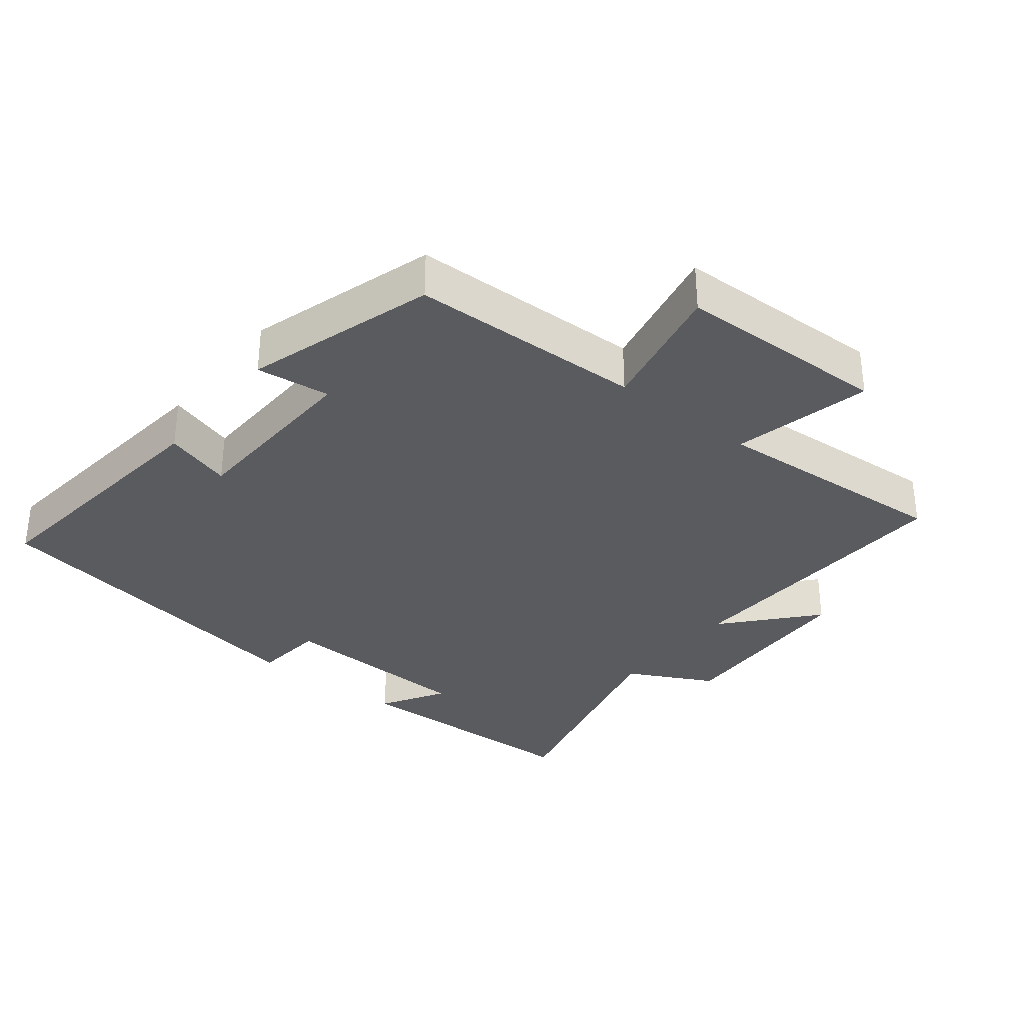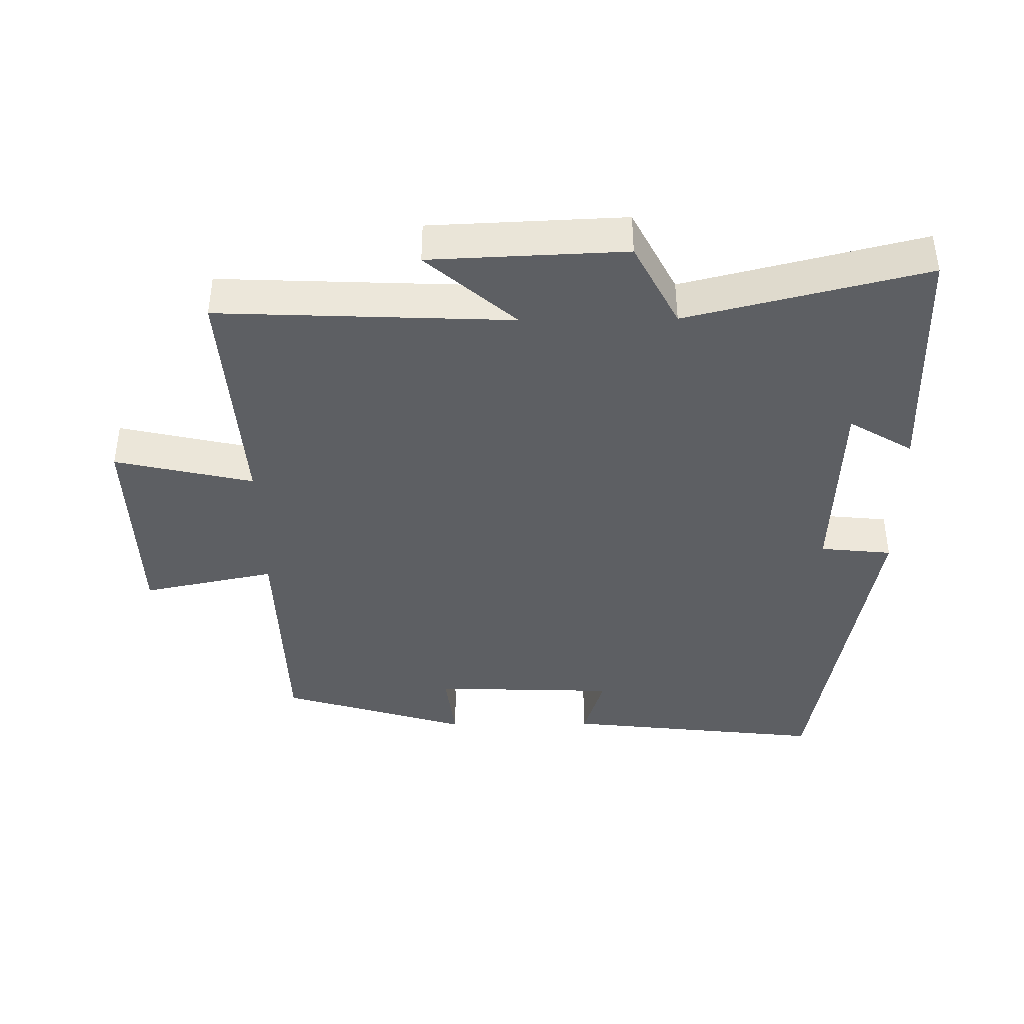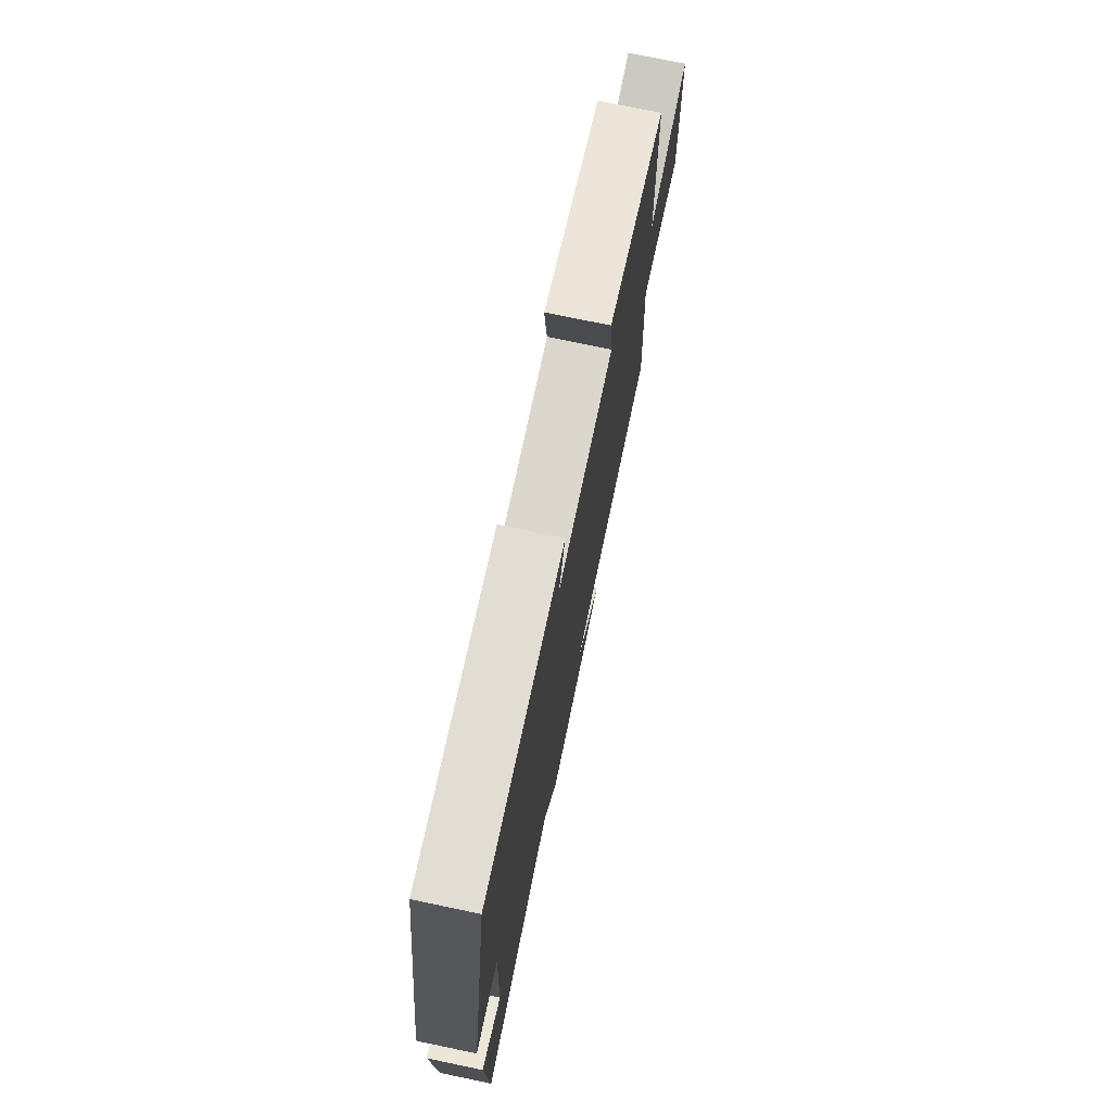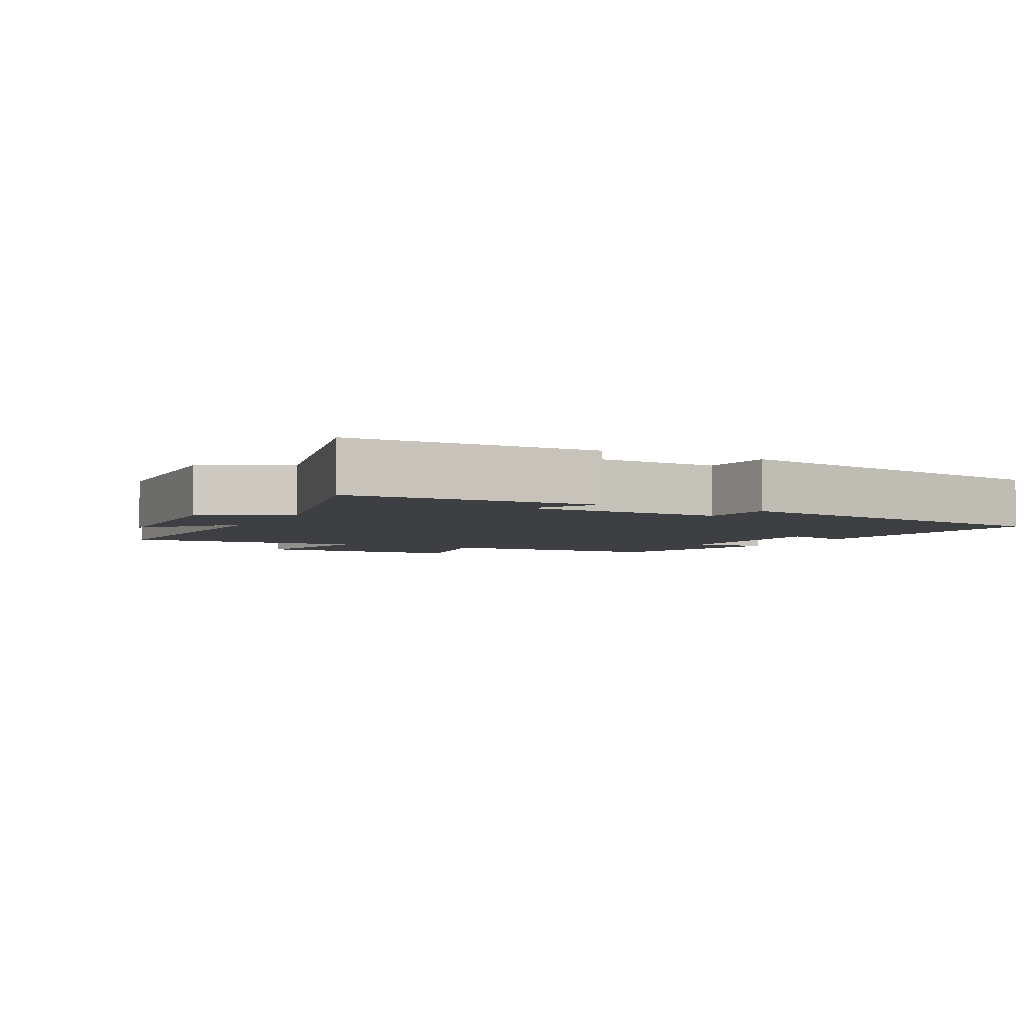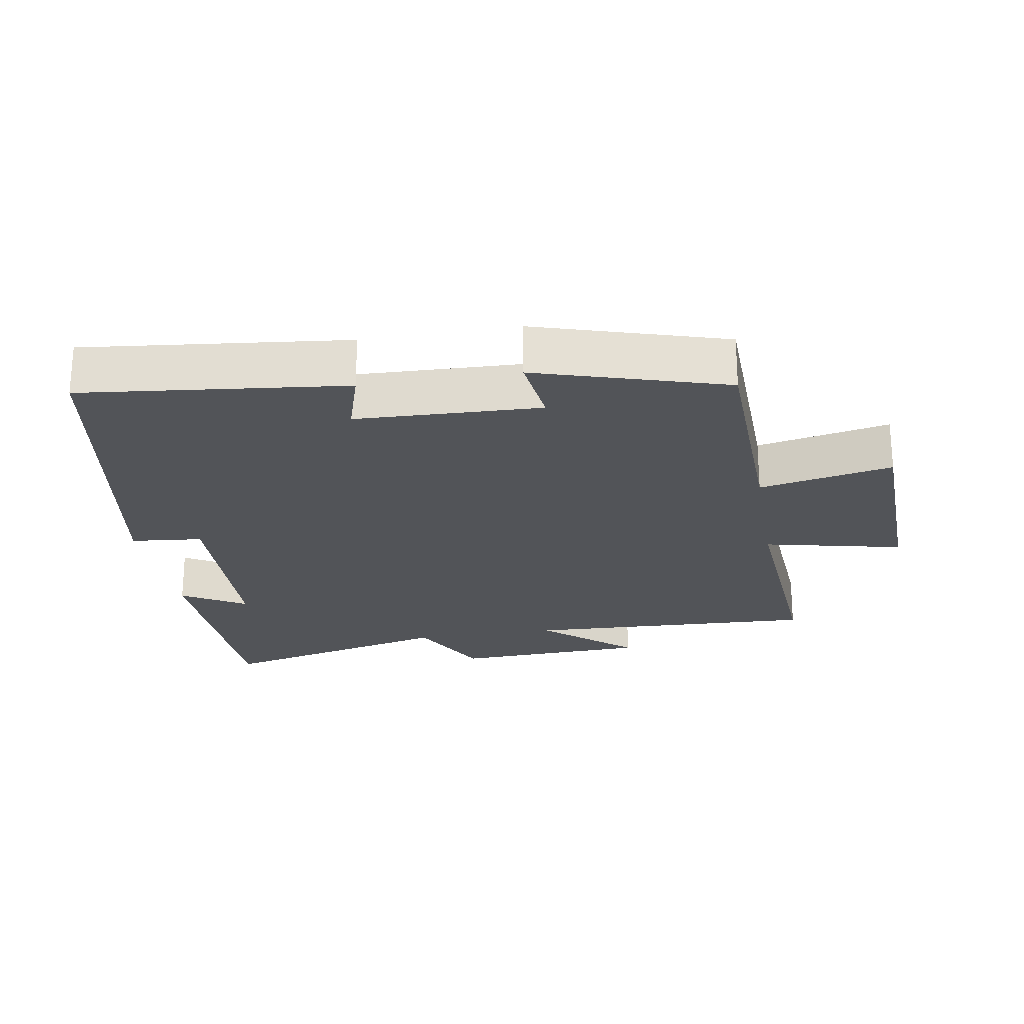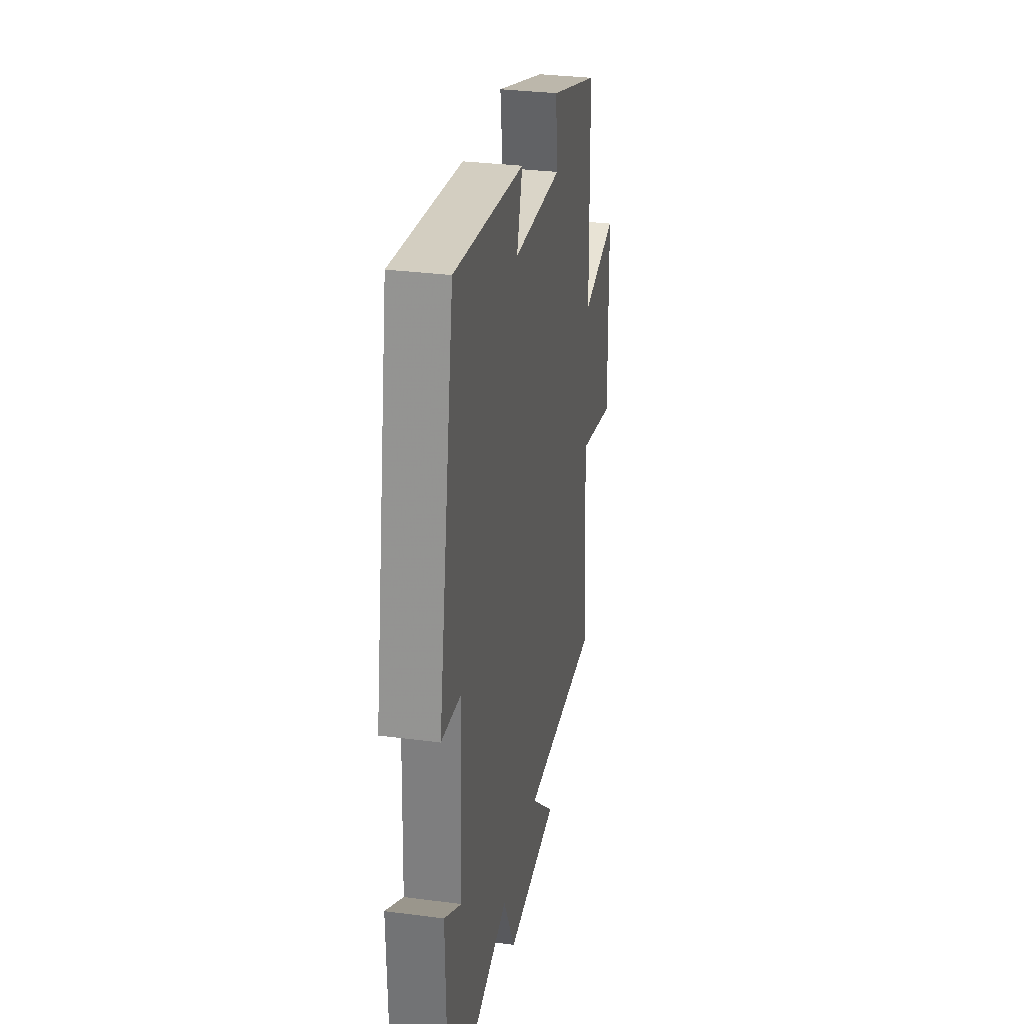
<metadata>
{"format":"obj","ext":"obj","renderer":"f3d","projection":"perspective","resolution":1024,"background":"white","views":[{"elev":-33.1,"azim":51.7,"up":"+Y"},{"elev":-40.4,"azim":-179.3,"up":"+Y"},{"elev":75.0,"azim":-78.2,"up":"+Z"},{"elev":-4.1,"azim":-117.3,"up":"+Y"},{"elev":-23.3,"azim":9.7,"up":"+Y"},{"elev":31.0,"azim":-79.3,"up":"+Z"}]}
</metadata>
<code>
v -0.491 0.07 -0.588
v -0.5 0.07 -0.223
v -0.405 0.07 -0.28
v -0.393 0.07 0.014
v -0.5 0.07 0.025
v -0.409 0.07 0.544
v -0.019 0.07 0.5
v -0.05 0.07 0.4
v 0.224 0.07 0.39
v 0.211 0.07 0.5
v 0.491 0.07 0.414
v 0.5 0.07 0.067
v 0.698 0.07 0.108
v 0.706 0.07 -0.208
v 0.5 0.07 -0.161
v 0.524 0.07 -0.519
v 0.088 0.07 -0.5
v 0.22 0.07 -0.616
v -0.07 0.07 -0.628
v -0.136 0.07 -0.5
v -0.491 0 -0.588
v -0.5 0 -0.223
v -0.405 0 -0.28
v -0.393 0 0.014
v -0.5 0 0.025
v -0.409 0 0.544
v -0.019 0 0.5
v -0.05 0 0.4
v 0.224 0 0.39
v 0.211 0 0.5
v 0.491 0 0.414
v 0.5 0 0.067
v 0.698 0 0.108
v 0.706 0 -0.208
v 0.5 0 -0.161
v 0.524 0 -0.519
v 0.088 0 -0.5
v 0.22 0 -0.616
v -0.07 0 -0.628
v -0.136 0 -0.5
f 17 18 19 20
f 15 16 17
f 15 17 20
f 12 13 14 15
f 11 12 15
f 10 11 15
f 9 10 15
f 15 20 1
f 9 15 1
f 8 9 1
f 6 7 8
f 5 6 8
f 4 5 8
f 3 4 8
f 1 2 3
f 1 3 8
f 40 39 38 37
f 37 36 35
f 40 37 35
f 35 34 33 32
f 35 32 31
f 35 31 30
f 35 30 29
f 21 40 35
f 21 35 29
f 21 29 28
f 28 27 26
f 28 26 25
f 28 25 24
f 28 24 23
f 23 22 21
f 28 23 21
f 1 21 22 2
f 2 22 23 3
f 3 23 24 4
f 4 24 25 5
f 5 25 26 6
f 6 26 27 7
f 7 27 28 8
f 8 28 29 9
f 9 29 30 10
f 10 30 31 11
f 11 31 32 12
f 12 32 33 13
f 13 33 34 14
f 14 34 35 15
f 15 35 36 16
f 16 36 37 17
f 17 37 38 18
f 18 38 39 19
f 19 39 40 20
f 20 40 21 1

</code>
